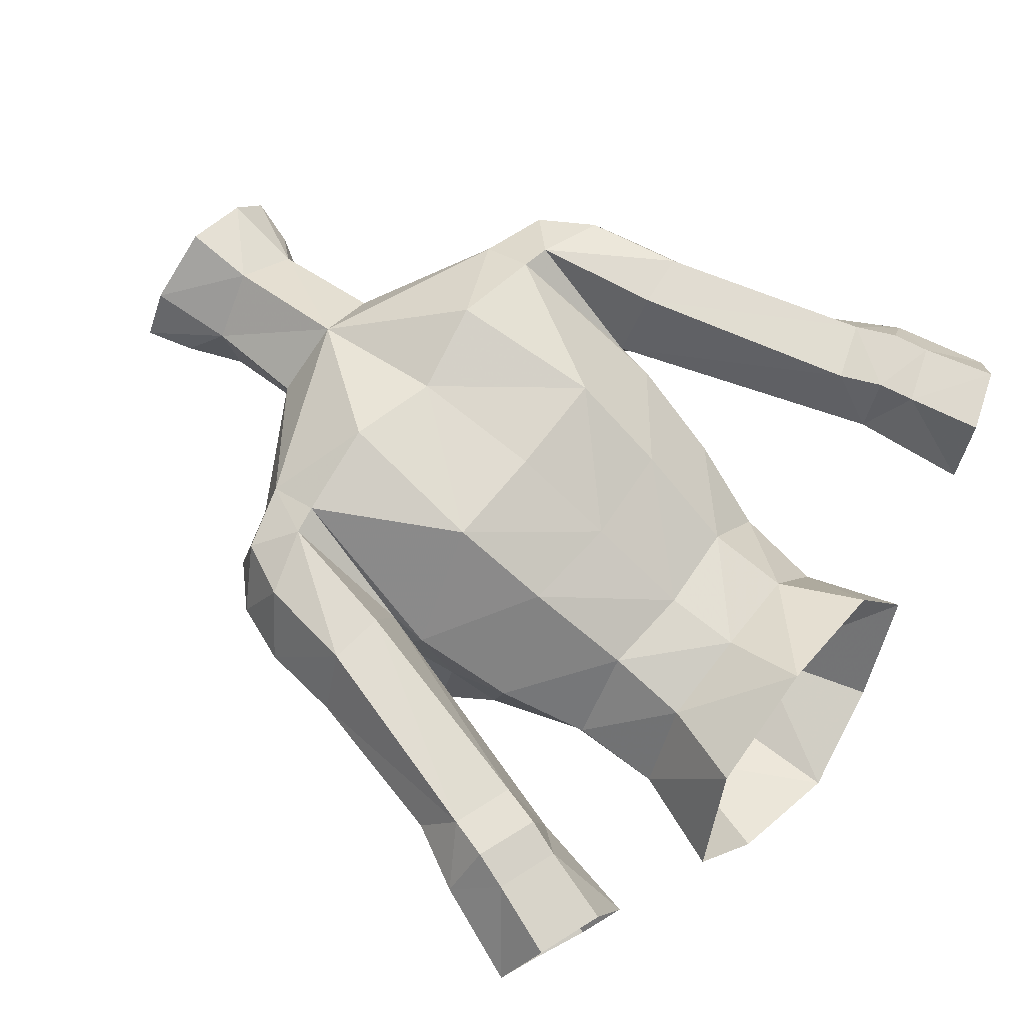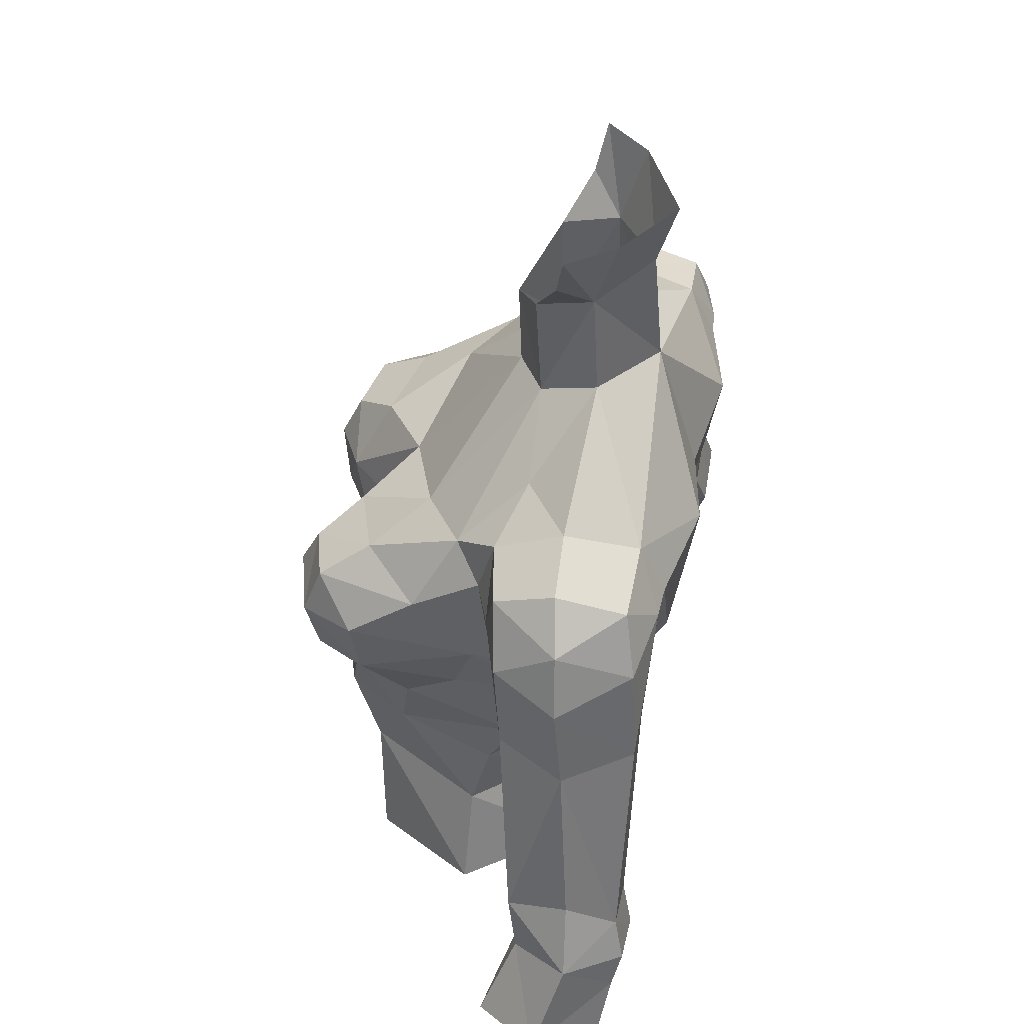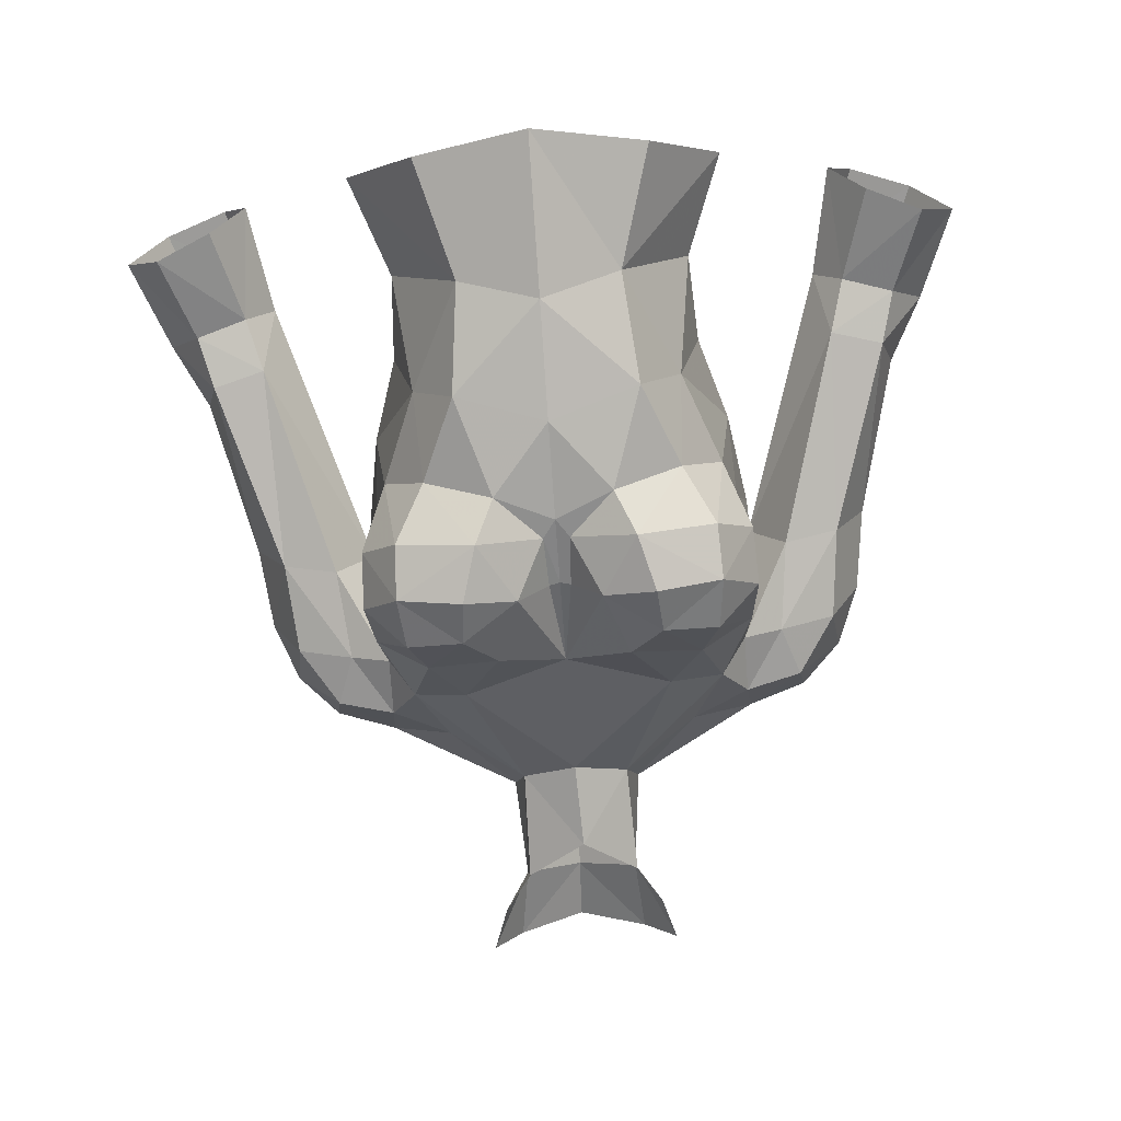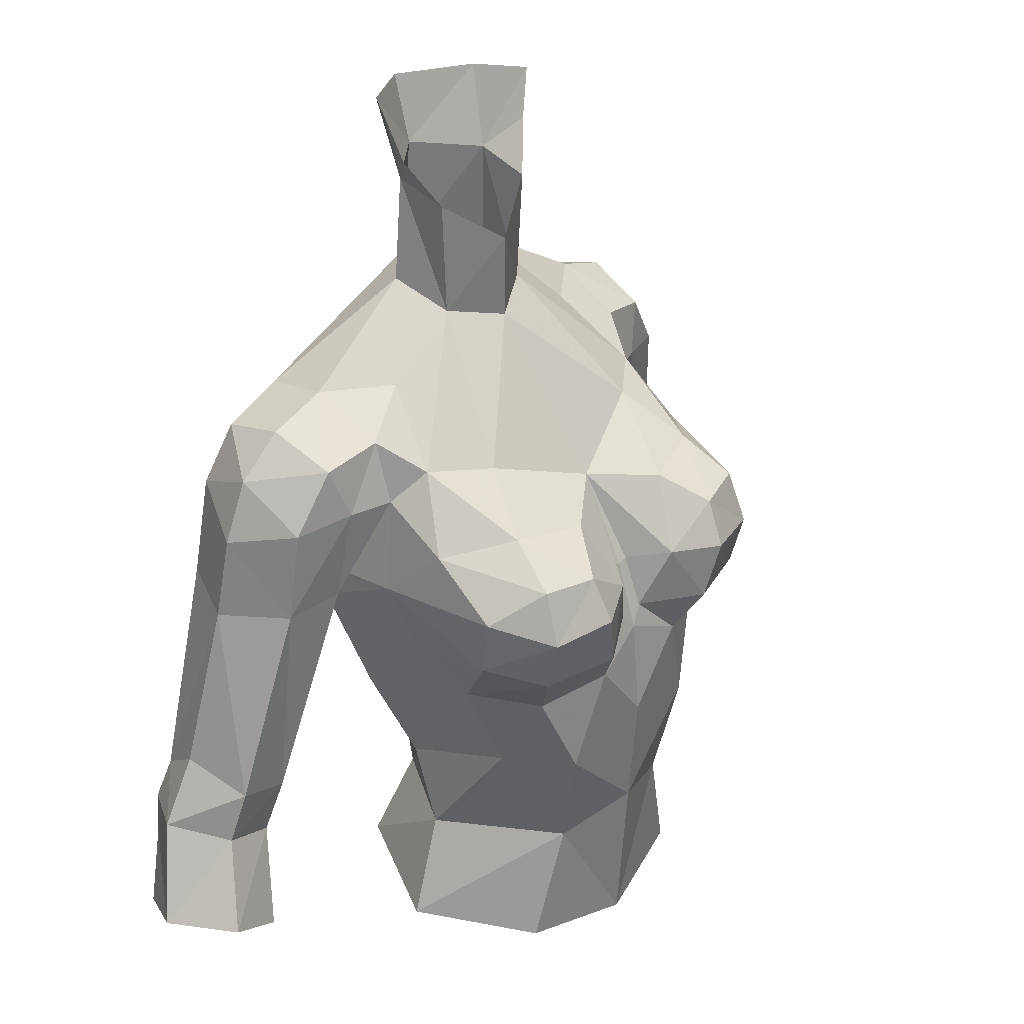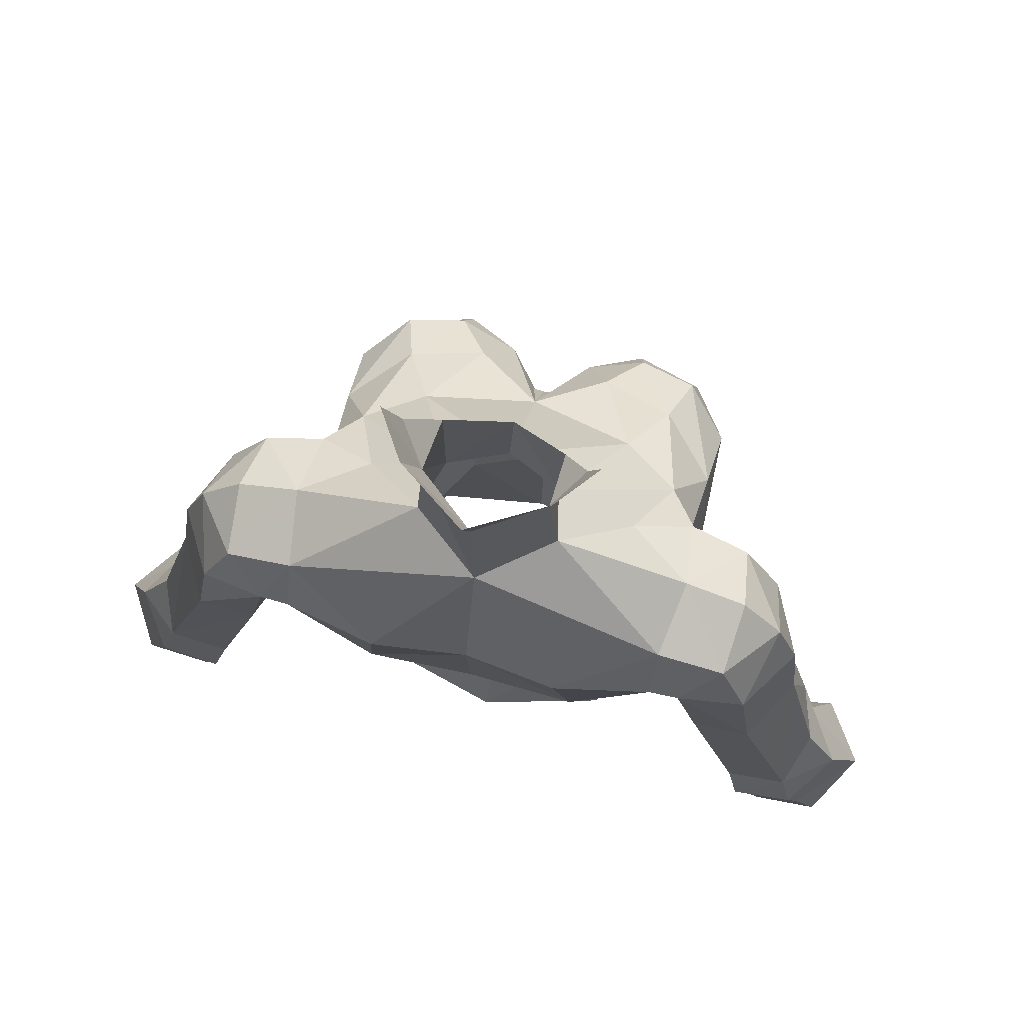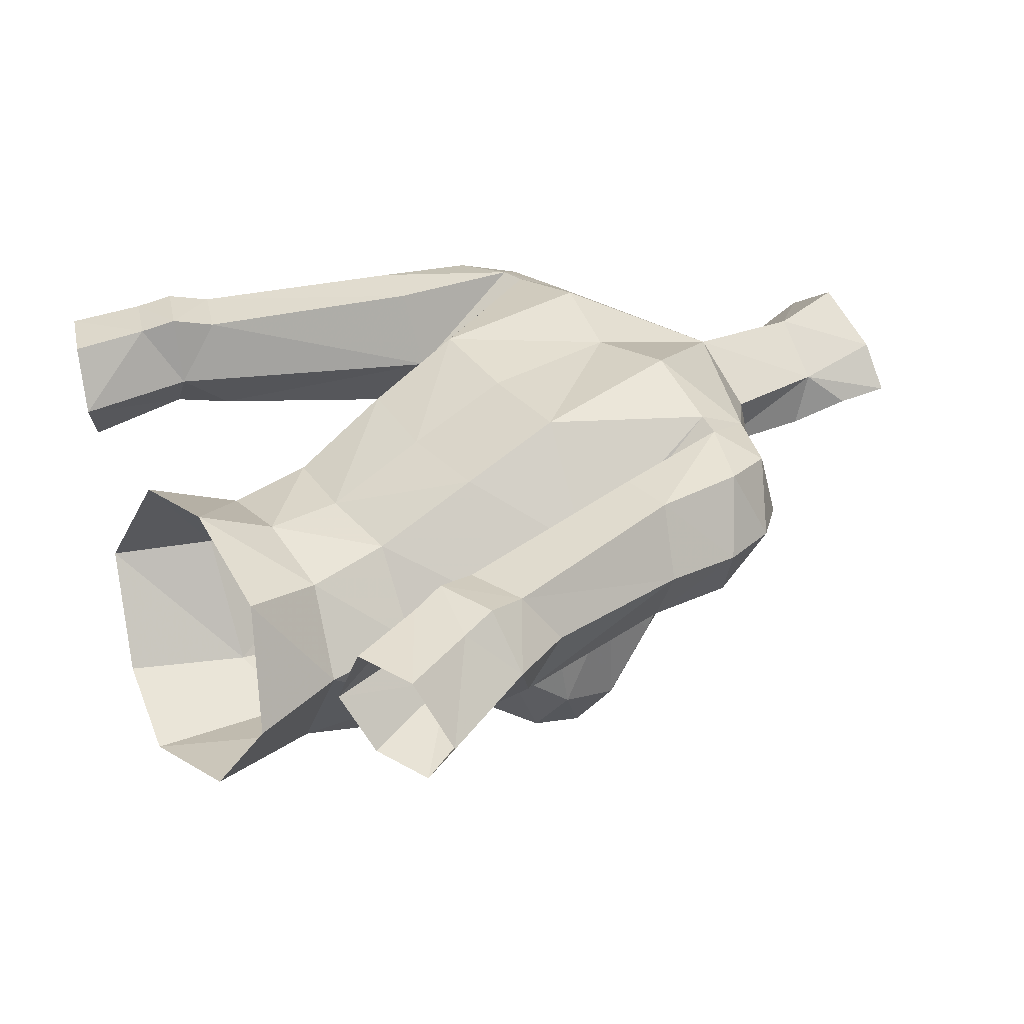
<metadata>
{"format":"obj","ext":"obj","renderer":"f3d","projection":"perspective","resolution":1024,"background":"white","views":[{"elev":68.5,"azim":128.1,"up":"+Y"},{"elev":47.6,"azim":100.4,"up":"+Z"},{"elev":-77.8,"azim":-176.1,"up":"+Y"},{"elev":30.4,"azim":-50.7,"up":"+Z"},{"elev":73.3,"azim":-166.0,"up":"+Z"},{"elev":33.6,"azim":-121.5,"up":"+Y"}]}
</metadata>
<code>
g taoist_armour_female_33090
v 4.53 -3.936 63.52
v 4.952 -2.485 64.78
v 5.183 -5.063 65.12
v 3.671 -5.005 68.39
v 1.76 -5.601 68.17
v 2.614 -6.704 67.36
v 4.097 -6.323 67.46
v 3.382 -5.626 63.25
v 4.178 -6.451 64.67
v 2.084 -7.021 64.71
v 1.559 -6.366 63.63
v 5.192 0.4663 71.53
v 3.513 -0.72 71.46
v 5.038 -1.346 70.58
v 4.295 -2.466 69.78
v 2.422 -6.07 60.98
v 2.681 1.803 63.33
v 2.826 3.012 65.92
v 5.395 0.3487 65.46
v 4.921 -0.7885 62.83
v -0.005141 2.102 73.31
v 4.905 2.386 71.13
v 2.443 3.635 69.97
v 4.902 3.068 69.72
v 5.333 -1.914 66.47
v -0.1028 -1.641 74.77
v -0.005124 -1.551 72.48
v 1.474 -0.7759 72.88
v 1.517 -0.9196 75.85
v 1.809 0.7202 73.52
v 1.633 0.5515 76.26
v -0.005129 1.766 63.13
v -0.00513 2.897 65.89
v 2.811 -3.488 69.62
v 5.003 -1.786 68.95
v 5.13 -3.558 67.94
v -0.00513 -4.414 68.55
v 0.3464 -6.047 64.86
v -0.005129 -5.596 66.15
v -0.00513 -6.155 64.35
v -0.005129 -6.383 61.73
v -0.005127 -6.131 58.6
v 2.132 -5.457 58.08
v 5.244 -5.299 66.61
v 3.361 0.636 56.1
v 2.492 -0.06114 58.43
v 4.007 -2.262 58.13
v 4.998 -2.337 55.44
v 6.571 -1.094 70.27
v 6.791 0.5219 71
v 5.192 0.4663 71.53
v 5.038 -1.346 70.58
v 6.651 2.325 70.56
v 4.905 2.386 71.13
v 5.662 3.013 69.58
v 5.424 0.7188 66.43
v 4.902 3.068 69.72
v 5.424 0.7188 66.43
v 2.411 0.4081 60.62
v 4.172 -1.71 60.49
v 1.937 1.142 78.37
v 2.731 -0.07968 78.34
v 0.1015 1.857 76.53
v 0.1564 2.369 78.3
v 4.236 -6.809 66.09
v -0.005141 2.102 73.31
v 3.044 -5.191 54.87
v 3.546 -4.356 61.02
v 2.303 -0.3033 77.1
v 7.827 -0.6952 66.27
v 8.76 1.07 66.14
v 8.485 0.8242 68.33
v 6.287 2.813 66.24
v 7.787 2.827 66.42
v 7.391 2.648 69.04
v 7.878 0.7139 69.92
v 7.596 -0.8893 68.71
v 6.079 -1.377 68.88
v 5.424 0.7188 66.43
v 6.343 -1.029 66.46
v 5.003 -1.786 68.95
v -0.005132 3.211 69.48
v 1.105 -6.559 66.36
v -0.005129 -5.836 54.33
v -0.005131 1.56 56.21
v -0.005129 0.4654 58.39
v 2.494 -7.247 66.19
v 7.8 2.759 60.38
v 7.653 1.166 59.22
v 9.373 2.764 60.94
v 9.819 1.454 61.85
v 9.767 0.07907 59.72
v 10.73 1.566 60.11
v 9.397 -0.1828 61.13
v 7.972 -0.1718 60.74
v 8.374 0.1456 59.3
v 8.143 3.044 59.27
v 9.717 3.026 59.84
v 7.653 1.166 59.22
v 8.166 0.7445 56.23
v 9.052 -0.6261 56.77
v 11.64 0.8607 57.62
v 10.69 2.495 57.01
v 10.02 2.799 58.9
v 10.54 -0.7693 57.45
v 8.451 2.812 58.34
v 9.006 2.489 56.41
v 8.166 0.7445 56.23
v -0.005128 0.5648 60.42
v 0.2826 -5.594 66.22
v 1.809 0.7202 73.52
v 5.192 0.4663 71.53
v -5.194 -5.063 65.12
v -4.963 -2.485 64.78
v -4.54 -3.936 63.52
v -2.624 -6.704 67.36
v -1.77 -5.601 68.17
v -3.681 -5.005 68.39
v -4.107 -6.323 67.46
v -4.188 -6.451 64.67
v -3.392 -5.626 63.25
v -1.569 -6.366 63.63
v -2.095 -7.021 64.71
v -5.048 -1.346 70.58
v -3.523 -0.72 71.46
v -5.203 0.4662 71.53
v -4.306 -2.466 69.78
v -2.433 -6.07 60.98
v -5.406 0.3487 65.46
v -2.836 3.012 65.92
v -2.691 1.803 63.33
v -4.931 -0.7885 62.83
v -2.453 3.635 69.97
v -4.916 2.386 71.13
v -4.912 3.068 69.72
v -5.344 -1.914 66.47
v -1.484 -0.776 72.88
v -1.606 -0.7632 75.9
v -1.561 0.7115 76.31
v -1.819 0.7202 73.52
v -2.822 -3.488 69.62
v -5.14 -3.558 67.94
v -5.014 -1.786 68.95
v -0.00513 -4.414 68.55
v -0.00513 -6.155 64.35
v -0.3566 -6.047 64.86
v -2.142 -5.457 58.08
v -5.254 -5.299 66.61
v -4.018 -2.262 58.13
v -2.502 -0.06114 58.43
v -3.371 0.636 56.1
v -5.009 -2.337 55.44
v -5.203 0.4662 71.53
v -6.801 0.5219 71
v -6.581 -1.094 70.27
v -5.048 -1.346 70.58
v -4.916 2.386 71.13
v -6.661 2.325 70.56
v -4.912 3.068 69.72
v -5.434 0.7188 66.43
v -5.672 3.013 69.58
v -5.434 0.7188 66.43
v -2.421 0.4081 60.62
v -4.182 -1.71 60.49
v -2.647 0.1898 78.42
v -1.734 1.326 78.43
v -4.247 -6.809 66.09
v -3.054 -5.191 54.87
v -3.557 -4.356 61.02
v -2.284 -0.07347 77.18
v -8.496 0.8242 68.33
v -8.77 1.07 66.14
v -7.837 -0.6952 66.27
v -6.298 2.813 66.24
v -7.797 2.827 66.42
v -7.402 2.648 69.04
v -7.888 0.7139 69.92
v -7.606 -0.8893 68.71
v -6.089 -1.377 68.88
v -5.014 -1.786 68.95
v -6.353 -1.029 66.46
v -5.434 0.7188 66.43
v -1.116 -6.559 66.36
v -2.504 -7.247 66.19
v -7.811 2.759 60.38
v -7.664 1.166 59.22
v -9.384 2.764 60.94
v -9.829 1.454 61.85
v -9.407 -0.1828 61.13
v -10.74 1.566 60.11
v -9.778 0.07905 59.72
v -8.384 0.1456 59.3
v -7.982 -0.1719 60.74
v -8.154 3.044 59.27
v -9.727 3.026 59.84
v -7.664 1.166 59.22
v -8.172 0.7298 56.23
v -9.069 -0.6325 56.78
v -10.01 2.805 58.89
v -10.68 2.501 57.01
v -11.65 0.8761 57.62
v -10.56 -0.7627 57.45
v -8.444 2.804 58.34
v -8.999 2.482 56.41
v -8.172 0.7298 56.23
v -0.2929 -5.594 66.22
v -5.203 0.4662 71.53
v -1.819 0.7202 73.52
f 1 2 3
f 4 5 6
f 6 7 4
f 8 1 9
f 10 11 8
f 12 13 14
f 14 13 15
f 11 16 8
f 17 18 19
f 19 20 17
f 21 22 23
f 23 24 18
f 19 25 2
f 26 27 28
f 28 29 26
f 28 30 31
f 31 29 28
f 20 2 1
f 32 33 18
f 18 17 32
f 15 13 28
f 28 34 15
f 25 35 36
f 27 37 34
f 34 28 27
f 38 39 40
f 16 41 42
f 42 43 16
f 36 4 7
f 7 44 36
f 45 46 47
f 47 48 45
f 49 50 51
f 51 52 49
f 53 54 51
f 51 50 53
f 55 56 57
f 24 58 19
f 59 17 20
f 20 60 59
f 25 19 58
f 58 35 25
f 24 19 18
f 61 62 31
f 61 31 63
f 63 64 61
f 34 4 15
f 36 35 15
f 65 9 3
f 3 44 65
f 66 63 31
f 31 30 66
f 43 67 48
f 48 47 43
f 47 68 43
f 62 69 31
f 70 71 72
f 55 73 56
f 74 73 55
f 55 75 74
f 49 76 50
f 53 50 76
f 77 72 76
f 77 49 78
f 79 80 81
f 23 22 24
f 23 82 21
f 82 23 18
f 5 34 37
f 5 37 83
f 1 8 68
f 43 42 84
f 84 67 43
f 46 45 85
f 85 86 46
f 10 9 65
f 83 10 87
f 11 41 16
f 56 73 88
f 88 89 56
f 73 74 90
f 90 88 73
f 90 74 71
f 71 91 90
f 92 93 94
f 95 96 92
f 92 94 95
f 89 88 97
f 97 88 90
f 90 98 97
f 93 98 90
f 71 70 94
f 94 91 71
f 95 99 96
f 96 99 100
f 100 101 96
f 102 103 104
f 104 93 102
f 79 99 95
f 95 80 79
f 92 105 102
f 102 93 92
f 106 104 103
f 103 107 106
f 106 107 108
f 108 89 106
f 96 101 105
f 105 92 96
f 104 106 97
f 97 98 104
f 93 104 98
f 106 89 97
f 29 31 69
f 86 109 59
f 59 46 86
f 60 68 47
f 65 44 7
f 1 3 9
f 5 83 6
f 110 37 39
f 10 8 9
f 68 8 16
f 43 68 16
f 14 15 35
f 91 94 93
f 90 91 93
f 82 18 33
f 1 68 20
f 60 47 46
f 46 59 60
f 109 32 17
f 17 59 109
f 20 68 60
f 65 7 6
f 6 87 65
f 6 83 87
f 44 3 25
f 83 37 110
f 40 11 38
f 41 11 40
f 110 39 38
f 111 112 22
f 22 21 111
f 30 13 12
f 70 77 78
f 52 81 78
f 95 94 70
f 70 80 95
f 80 70 78
f 81 80 78
f 49 52 78
f 54 55 57
f 76 72 75
f 72 74 75
f 55 53 75
f 53 55 54
f 49 77 76
f 53 76 75
f 77 70 72
f 19 2 20
f 11 10 38
f 38 10 83
f 110 38 83
f 5 4 34
f 4 36 15
f 71 74 72
f 87 10 65
f 36 44 25
f 28 13 30
f 113 114 115
f 116 117 118
f 118 119 116
f 120 115 121
f 121 122 123
f 124 125 126
f 127 125 124
f 121 128 122
f 129 130 131
f 131 132 129
f 133 134 21
f 130 135 133
f 114 136 129
f 137 27 26
f 26 138 137
f 139 140 137
f 137 138 139
f 115 114 132
f 130 33 32
f 32 131 130
f 137 125 127
f 127 141 137
f 142 143 136
f 141 144 27
f 27 137 141
f 145 39 146
f 42 41 128
f 128 147 42
f 119 118 142
f 142 148 119
f 149 150 151
f 151 152 149
f 153 154 155
f 155 156 153
f 153 157 158
f 158 154 153
f 159 160 161
f 129 162 135
f 132 131 163
f 163 164 132
f 162 129 136
f 136 143 162
f 130 129 135
f 139 165 166
f 63 139 166
f 166 64 63
f 127 118 141
f 127 143 142
f 113 120 167
f 167 148 113
f 139 63 66
f 66 140 139
f 152 168 147
f 147 149 152
f 147 169 149
f 139 170 165
f 171 172 173
f 160 174 161
f 161 174 175
f 175 176 161
f 154 177 155
f 177 154 158
f 177 171 178
f 179 155 178
f 180 181 182
f 135 134 133
f 21 82 133
f 130 133 82
f 144 141 117
f 183 144 117
f 169 121 115
f 84 42 147
f 147 168 84
f 85 151 150
f 150 86 85
f 167 120 123
f 184 123 183
f 128 41 122
f 185 174 160
f 160 186 185
f 187 175 174
f 174 185 187
f 172 175 187
f 187 188 172
f 189 190 191
f 191 192 193
f 193 189 191
f 194 185 186
f 187 185 194
f 194 195 187
f 187 195 190
f 189 173 172
f 172 188 189
f 192 196 193
f 197 196 192
f 192 198 197
f 199 200 201
f 201 190 199
f 193 196 182
f 182 181 193
f 201 202 191
f 191 190 201
f 200 199 203
f 203 204 200
f 205 204 203
f 203 186 205
f 202 198 192
f 192 191 202
f 194 203 199
f 199 195 194
f 195 199 190
f 194 186 203
f 170 139 138
f 163 109 86
f 86 150 163
f 149 169 164
f 119 148 167
f 120 113 115
f 116 183 117
f 39 144 206
f 120 121 123
f 128 121 169
f 128 169 147
f 143 127 124
f 190 189 188
f 190 188 187
f 33 130 82
f 132 169 115
f 150 149 164
f 164 163 150
f 131 32 109
f 109 163 131
f 164 169 132
f 116 119 167
f 167 184 116
f 184 183 116
f 136 113 148
f 206 144 183
f 146 122 145
f 145 122 41
f 146 39 206
f 134 207 208
f 208 21 134
f 126 125 140
f 179 178 173
f 179 180 156
f 173 189 193
f 193 181 173
f 179 173 181
f 179 181 180
f 179 156 155
f 159 161 157
f 176 171 177
f 176 175 171
f 176 158 161
f 157 161 158
f 177 178 155
f 176 177 158
f 171 173 178
f 132 114 129
f 146 123 122
f 183 123 146
f 183 146 206
f 141 118 117
f 127 142 118
f 171 175 172
f 167 123 184
f 136 148 142
f 140 125 137
f 2 25 3
f 113 136 114

</code>
